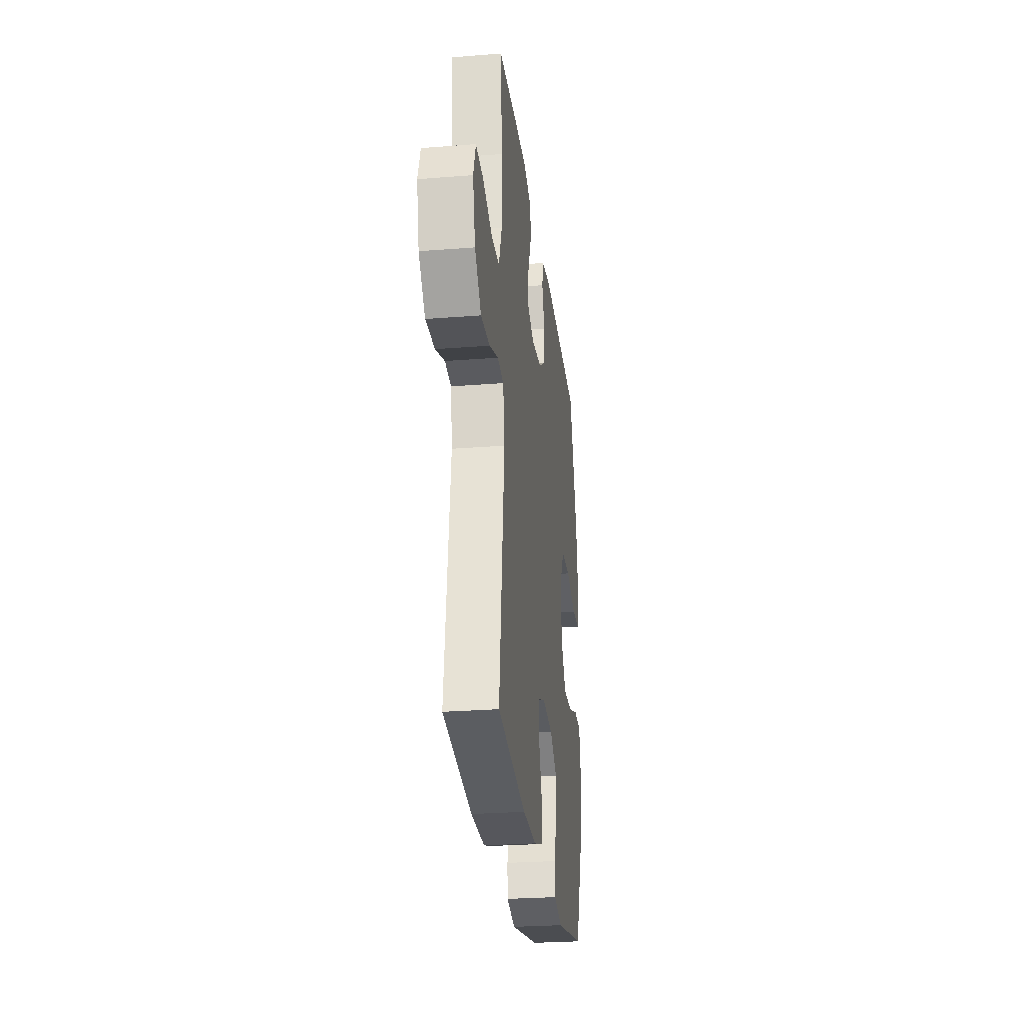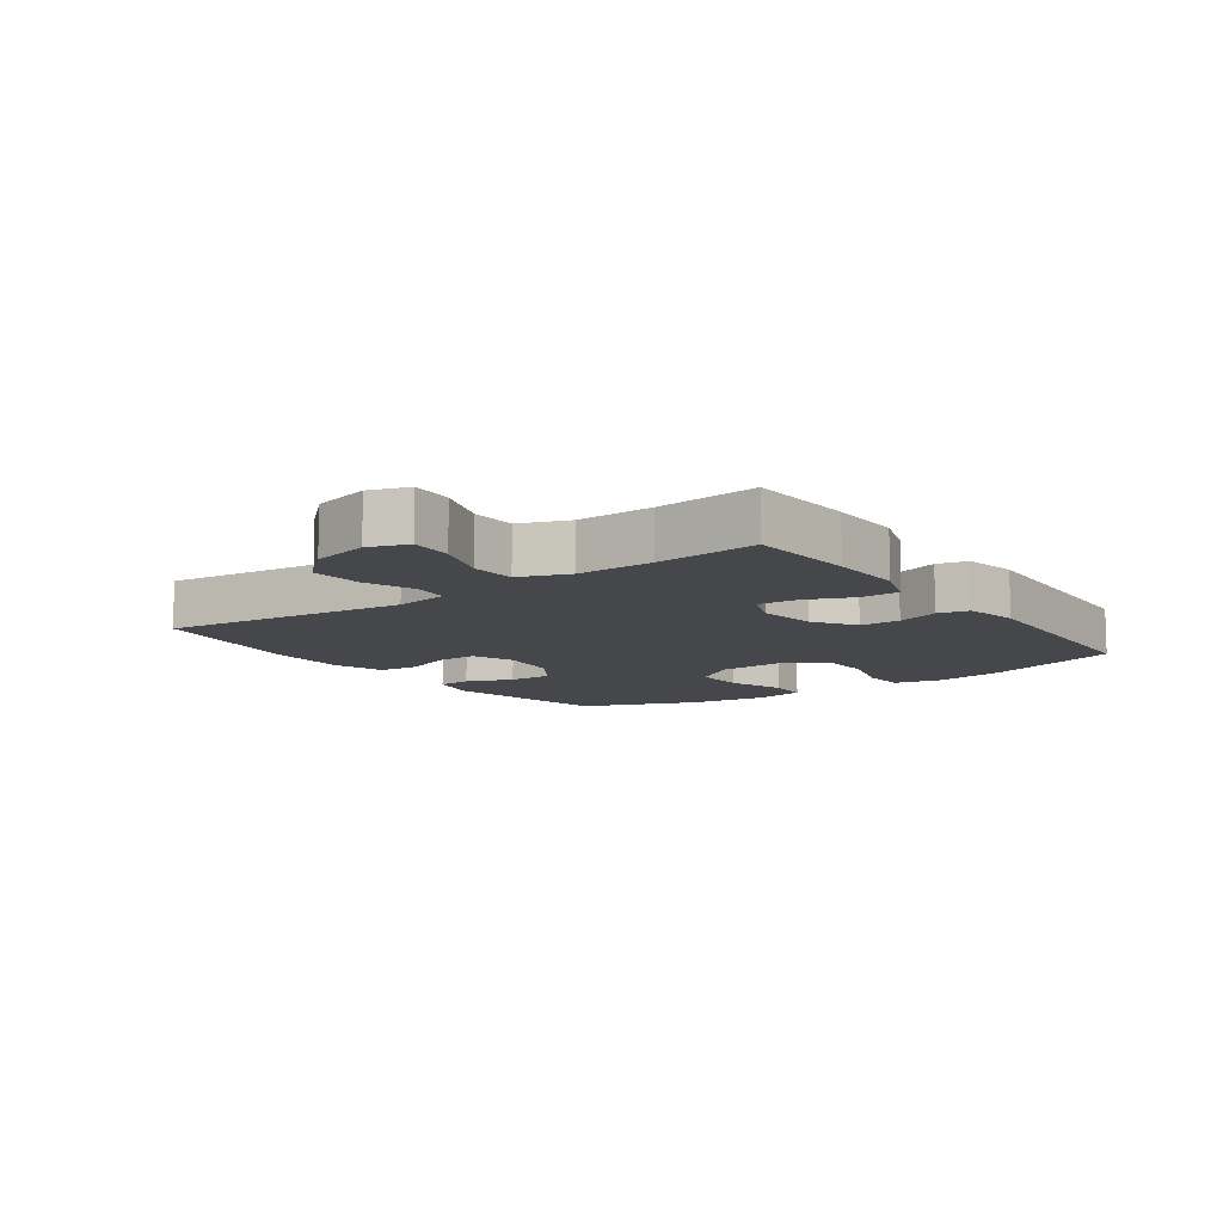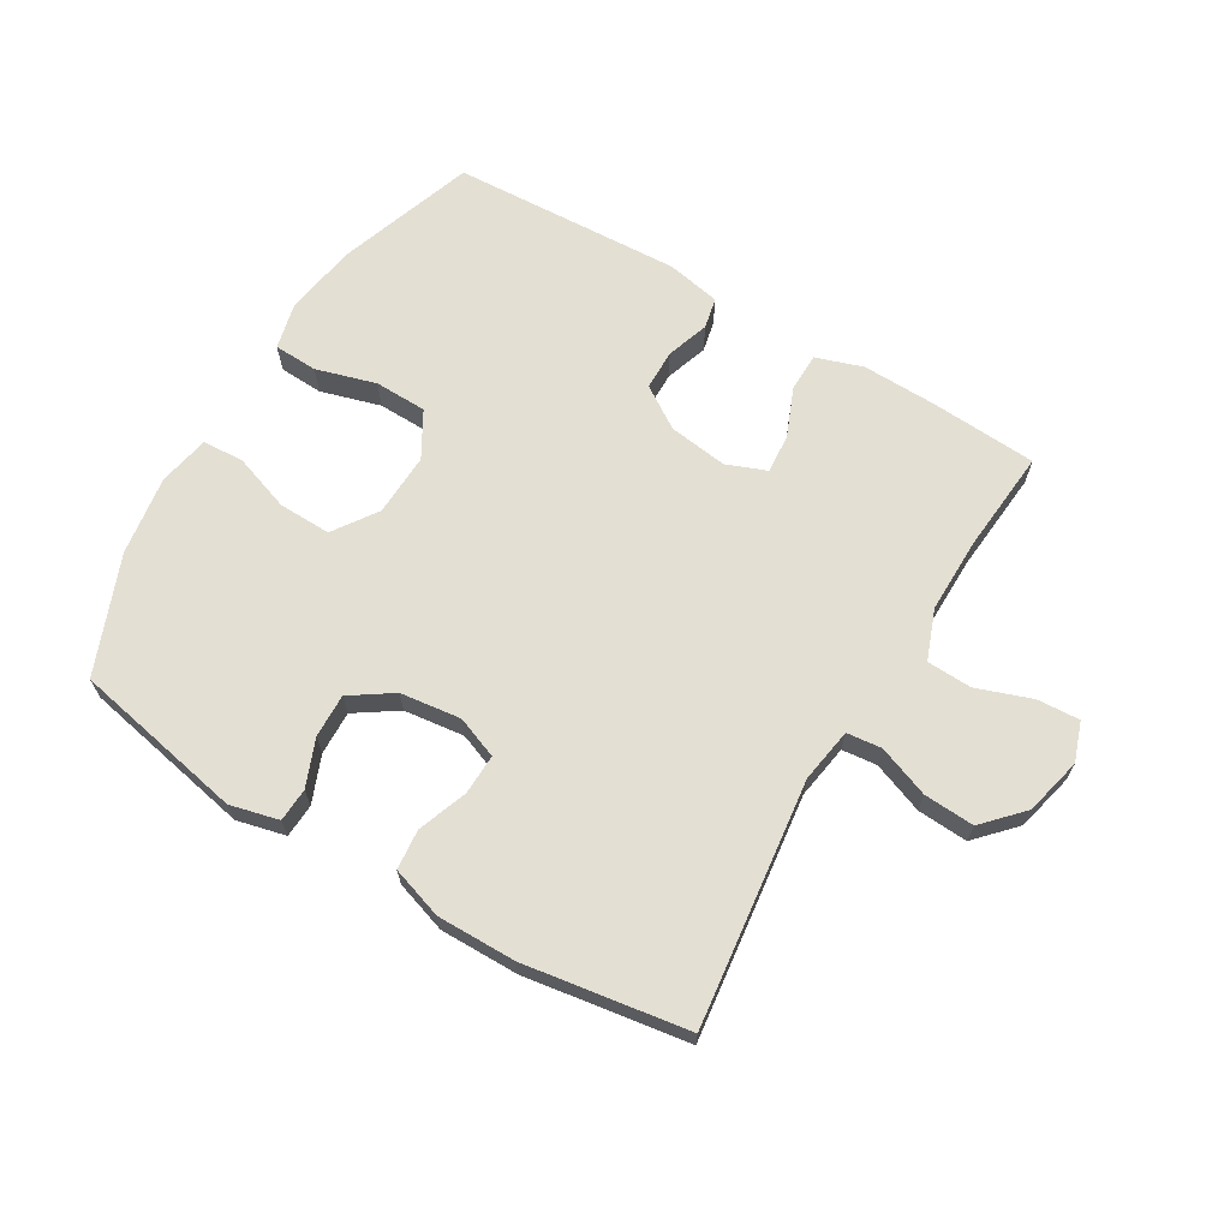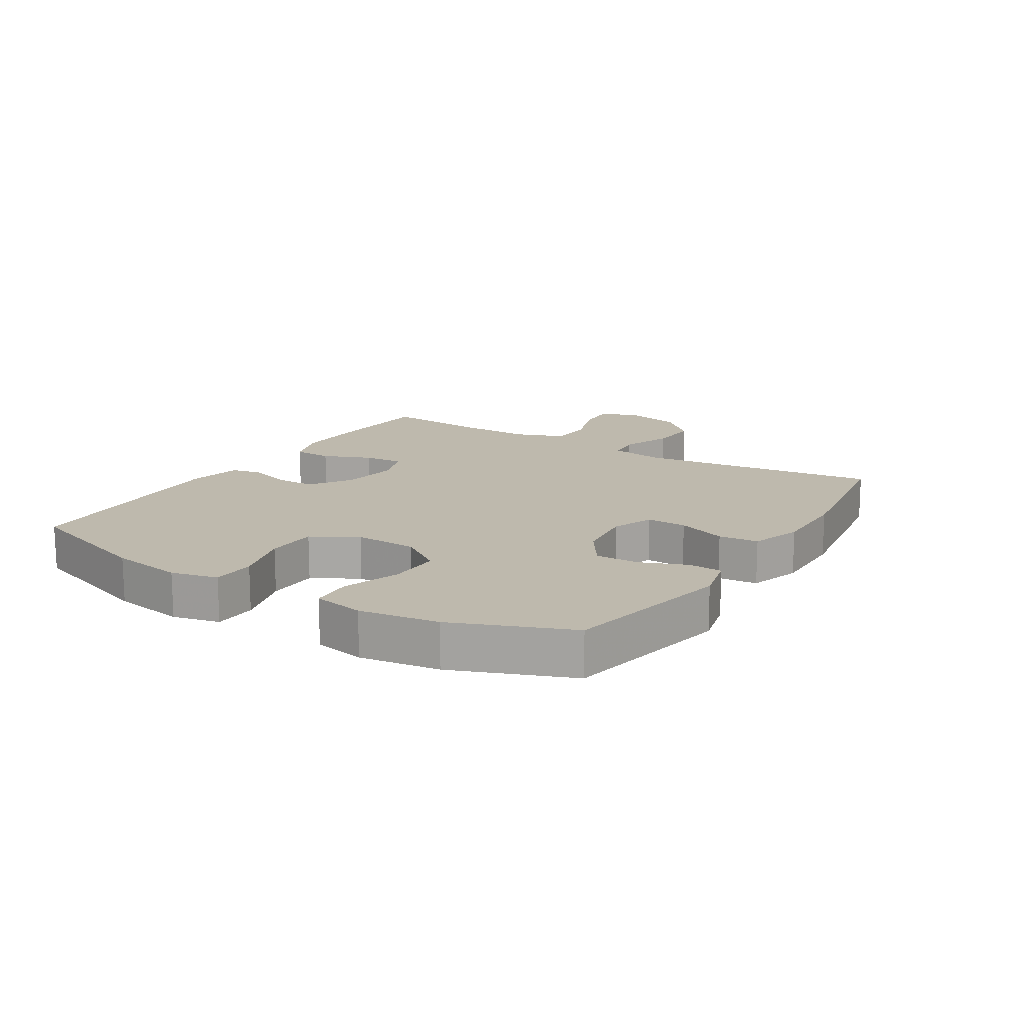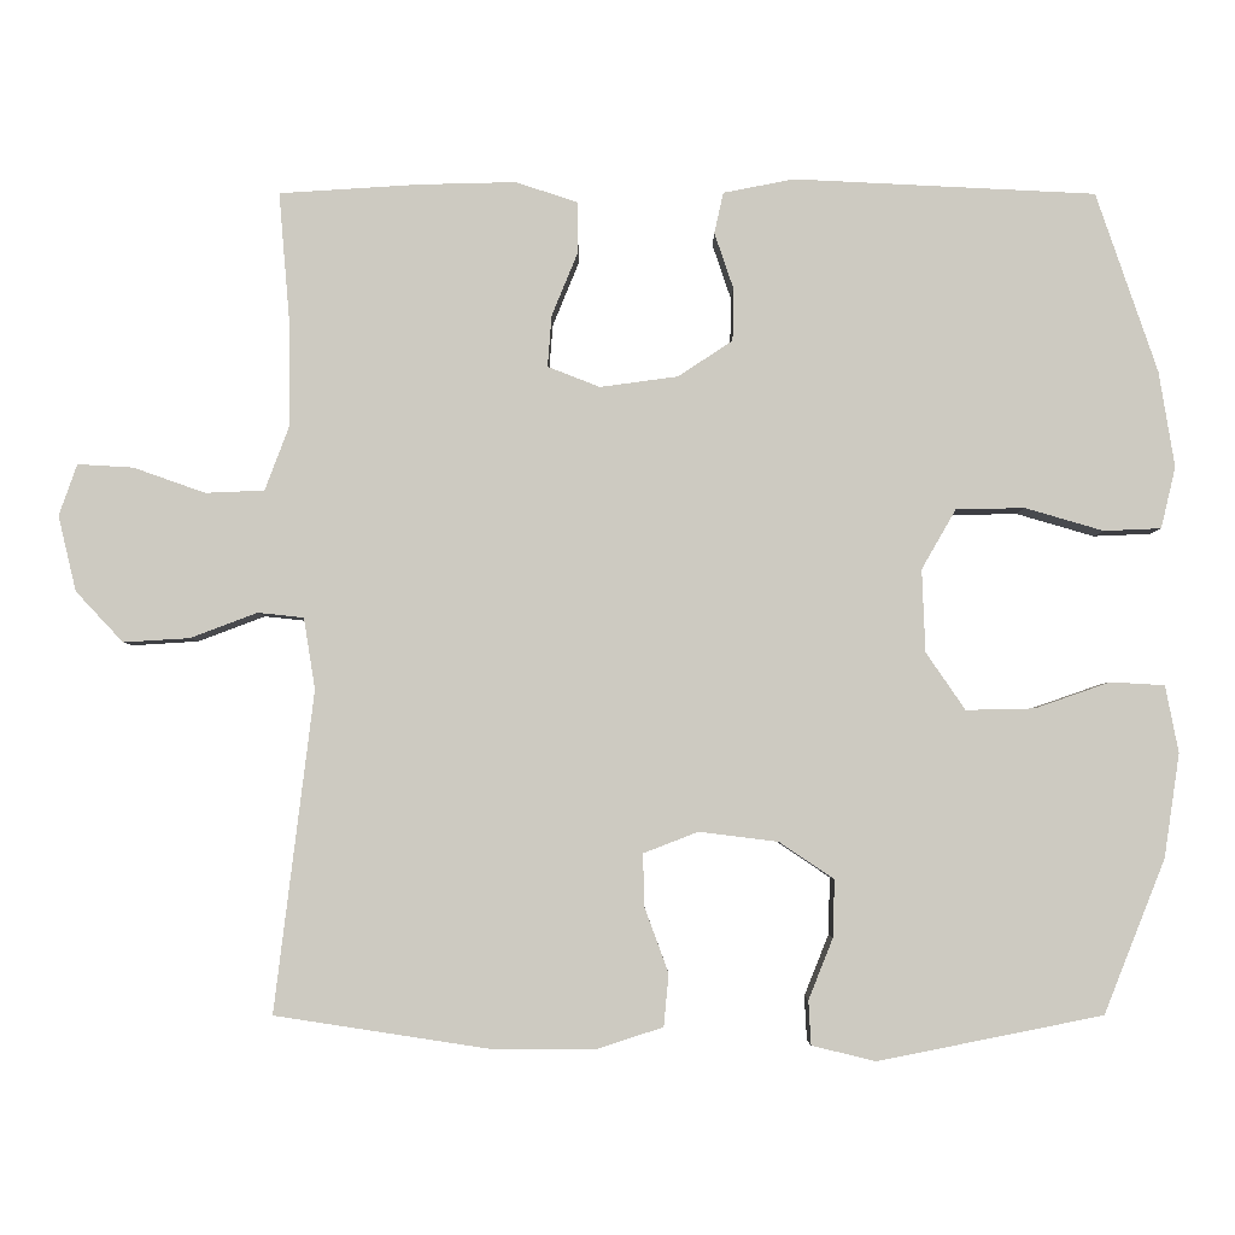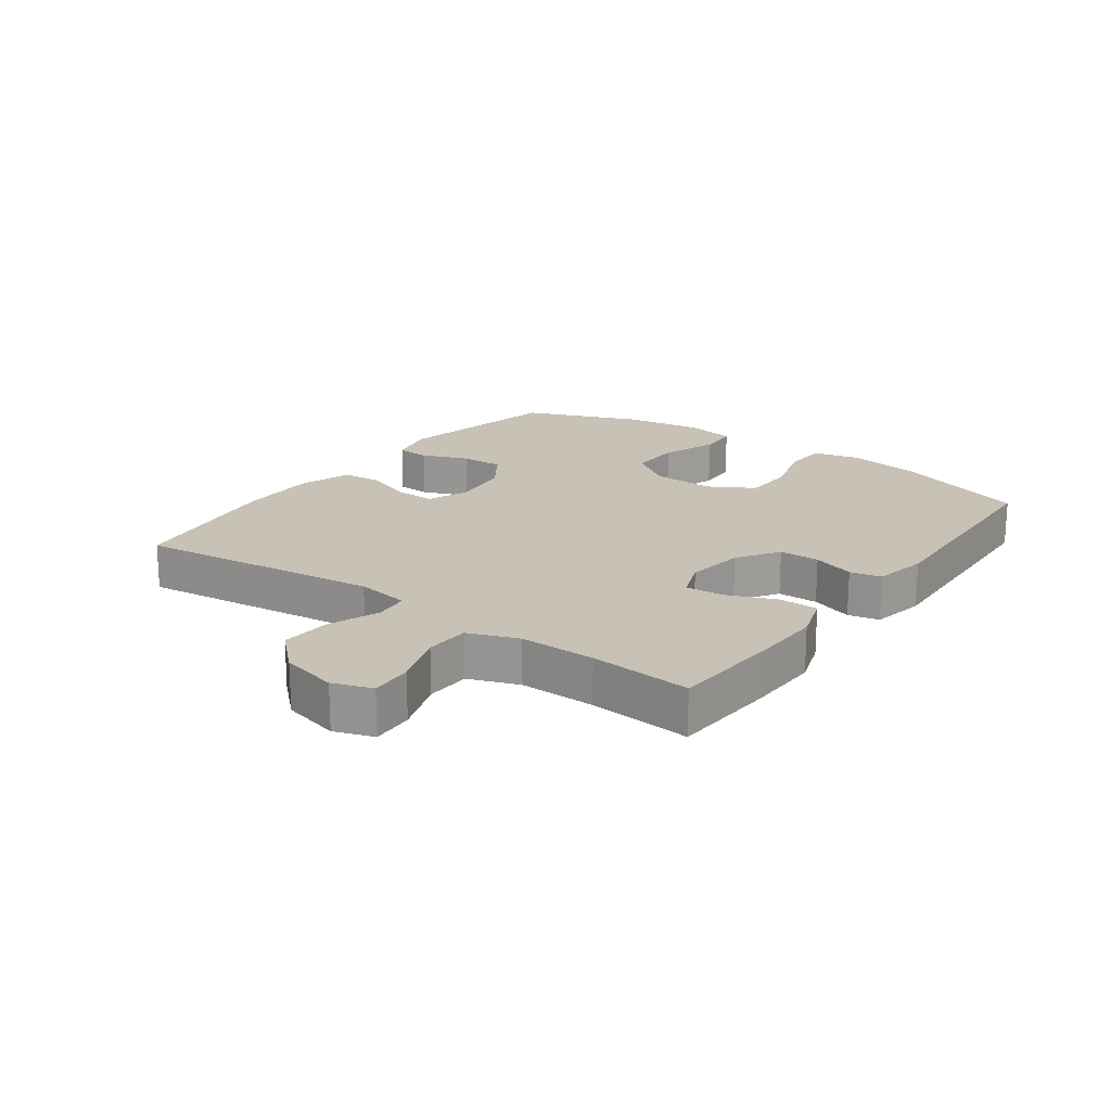
<metadata>
{"format":"obj","ext":"obj","renderer":"f3d","projection":"perspective","resolution":1024,"background":"white","views":[{"elev":-27.0,"azim":-83.0,"up":"+Z"},{"elev":-10.3,"azim":-54.2,"up":"+Y"},{"elev":66.6,"azim":-149.3,"up":"+Y"},{"elev":15.1,"azim":121.9,"up":"+Y"},{"elev":-3.7,"azim":-0.2,"up":"+Z"},{"elev":19.0,"azim":-54.0,"up":"+Y"}]}
</metadata>
<code>
v 0.5 0.07 0.5
v 0.575 0.07 0.28
v 0.594 0.07 0.163
v 0.576 0.07 0.088
v 0.506 0.07 0.085
v 0.41 0.07 0.113
v 0.326 0.07 0.111
v 0.284 0.07 0.038
v 0.288 0.07 -0.063
v 0.336 0.07 -0.133
v 0.42 0.07 -0.131
v 0.512 0.07 -0.099
v 0.578 0.07 -0.103
v 0.594 0.07 -0.185
v 0.575 0.07 -0.312
v 0.5 0.07 -0.5
v 0.225 0.07 -0.555
v 0.147 0.07 -0.536
v 0.144 0.07 -0.482
v 0.174 0.07 -0.407
v 0.176 0.07 -0.337
v 0.109 0.07 -0.292
v 0.012 0.07 -0.28
v -0.055 0.07 -0.306
v -0.053 0.07 -0.371
v -0.024 0.07 -0.45
v -0.03 0.07 -0.514
v -0.113 0.07 -0.541
v -0.239 0.07 -0.54
v -0.5 0.07 -0.5
v -0.452 0.07 -0.108
v -0.466 0.07 -0.021
v -0.522 0.07 -0.015
v -0.604 0.07 -0.046
v -0.685 0.07 -0.051
v -0.743 0.07 0.011
v -0.765 0.07 0.103
v -0.743 0.07 0.166
v -0.675 0.07 0.162
v -0.587 0.07 0.131
v -0.515 0.07 0.134
v -0.485 0.07 0.214
v -0.486 0.07 0.336
v -0.5 0.07 0.5
v -0.328 0.07 0.511
v -0.21 0.07 0.514
v -0.135 0.07 0.489
v -0.134 0.07 0.427
v -0.166 0.07 0.349
v -0.171 0.07 0.286
v -0.107 0.07 0.261
v -0.012 0.07 0.274
v 0.055 0.07 0.318
v 0.056 0.07 0.383
v 0.033 0.07 0.451
v 0.044 0.07 0.501
v 0.131 0.07 0.518
v 0.5 0 0.5
v 0.575 0 0.28
v 0.594 0 0.163
v 0.576 0 0.088
v 0.506 0 0.085
v 0.41 0 0.113
v 0.326 0 0.111
v 0.284 0 0.038
v 0.288 0 -0.063
v 0.336 0 -0.133
v 0.42 0 -0.131
v 0.512 0 -0.099
v 0.578 0 -0.103
v 0.594 0 -0.185
v 0.575 0 -0.312
v 0.5 0 -0.5
v 0.225 0 -0.555
v 0.147 0 -0.536
v 0.144 0 -0.482
v 0.174 0 -0.407
v 0.176 0 -0.337
v 0.109 0 -0.292
v 0.012 0 -0.28
v -0.055 0 -0.306
v -0.053 0 -0.371
v -0.024 0 -0.45
v -0.03 0 -0.514
v -0.113 0 -0.541
v -0.239 0 -0.54
v -0.5 0 -0.5
v -0.452 0 -0.108
v -0.466 0 -0.021
v -0.522 0 -0.015
v -0.604 0 -0.046
v -0.685 0 -0.051
v -0.743 0 0.011
v -0.765 0 0.103
v -0.743 0 0.166
v -0.675 0 0.162
v -0.587 0 0.131
v -0.515 0 0.134
v -0.485 0 0.214
v -0.486 0 0.336
v -0.5 0 0.5
v -0.328 0 0.511
v -0.21 0 0.514
v -0.135 0 0.489
v -0.134 0 0.427
v -0.166 0 0.349
v -0.171 0 0.286
v -0.107 0 0.261
v -0.012 0 0.274
v 0.055 0 0.318
v 0.056 0 0.383
v 0.033 0 0.451
v 0.044 0 0.501
v 0.131 0 0.518
f 4 5 6
f 3 4 6
f 2 3 6
f 1 2 6
f 57 1 6
f 56 57 6
f 55 56 6
f 54 55 6
f 53 54 6 7
f 52 53 7 8
f 51 52 8 9
f 50 51 9 10
f 47 48 49
f 46 47 49
f 45 46 49
f 44 45 49
f 43 44 49
f 42 43 49 50
f 41 42 50 10
f 38 39 40
f 37 38 40
f 36 37 40
f 35 36 40
f 34 35 40
f 33 34 40
f 32 33 40 41
f 29 30 31
f 28 29 31
f 27 28 31
f 26 27 31
f 25 26 31
f 24 25 31 32
f 32 41 10
f 24 32 10
f 23 24 10
f 18 19 20
f 17 18 20
f 16 17 20
f 15 16 20
f 14 15 20
f 13 14 20
f 12 13 20
f 11 12 20
f 11 20 21
f 22 23 10 11
f 11 21 22
f 63 62 61
f 63 61 60
f 63 60 59
f 63 59 58
f 63 58 114
f 63 114 113
f 63 113 112
f 63 112 111
f 64 63 111 110
f 65 64 110 109
f 66 65 109 108
f 67 66 108 107
f 106 105 104
f 106 104 103
f 106 103 102
f 106 102 101
f 106 101 100
f 107 106 100 99
f 67 107 99 98
f 97 96 95
f 97 95 94
f 97 94 93
f 97 93 92
f 97 92 91
f 97 91 90
f 98 97 90 89
f 88 87 86
f 88 86 85
f 88 85 84
f 88 84 83
f 88 83 82
f 89 88 82 81
f 67 98 89
f 67 89 81
f 67 81 80
f 77 76 75
f 77 75 74
f 77 74 73
f 77 73 72
f 77 72 71
f 77 71 70
f 77 70 69
f 77 69 68
f 78 77 68
f 68 67 80 79
f 79 78 68
f 1 58 59 2
f 2 59 60 3
f 3 60 61 4
f 4 61 62 5
f 5 62 63 6
f 6 63 64 7
f 7 64 65 8
f 8 65 66 9
f 9 66 67 10
f 10 67 68 11
f 11 68 69 12
f 12 69 70 13
f 13 70 71 14
f 14 71 72 15
f 15 72 73 16
f 16 73 74 17
f 17 74 75 18
f 18 75 76 19
f 19 76 77 20
f 20 77 78 21
f 21 78 79 22
f 22 79 80 23
f 23 80 81 24
f 24 81 82 25
f 25 82 83 26
f 26 83 84 27
f 27 84 85 28
f 28 85 86 29
f 29 86 87 30
f 30 87 88 31
f 31 88 89 32
f 32 89 90 33
f 33 90 91 34
f 34 91 92 35
f 35 92 93 36
f 36 93 94 37
f 37 94 95 38
f 38 95 96 39
f 39 96 97 40
f 40 97 98 41
f 41 98 99 42
f 42 99 100 43
f 43 100 101 44
f 44 101 102 45
f 45 102 103 46
f 46 103 104 47
f 47 104 105 48
f 48 105 106 49
f 49 106 107 50
f 50 107 108 51
f 51 108 109 52
f 52 109 110 53
f 53 110 111 54
f 54 111 112 55
f 55 112 113 56
f 56 113 114 57
f 57 114 58 1

</code>
